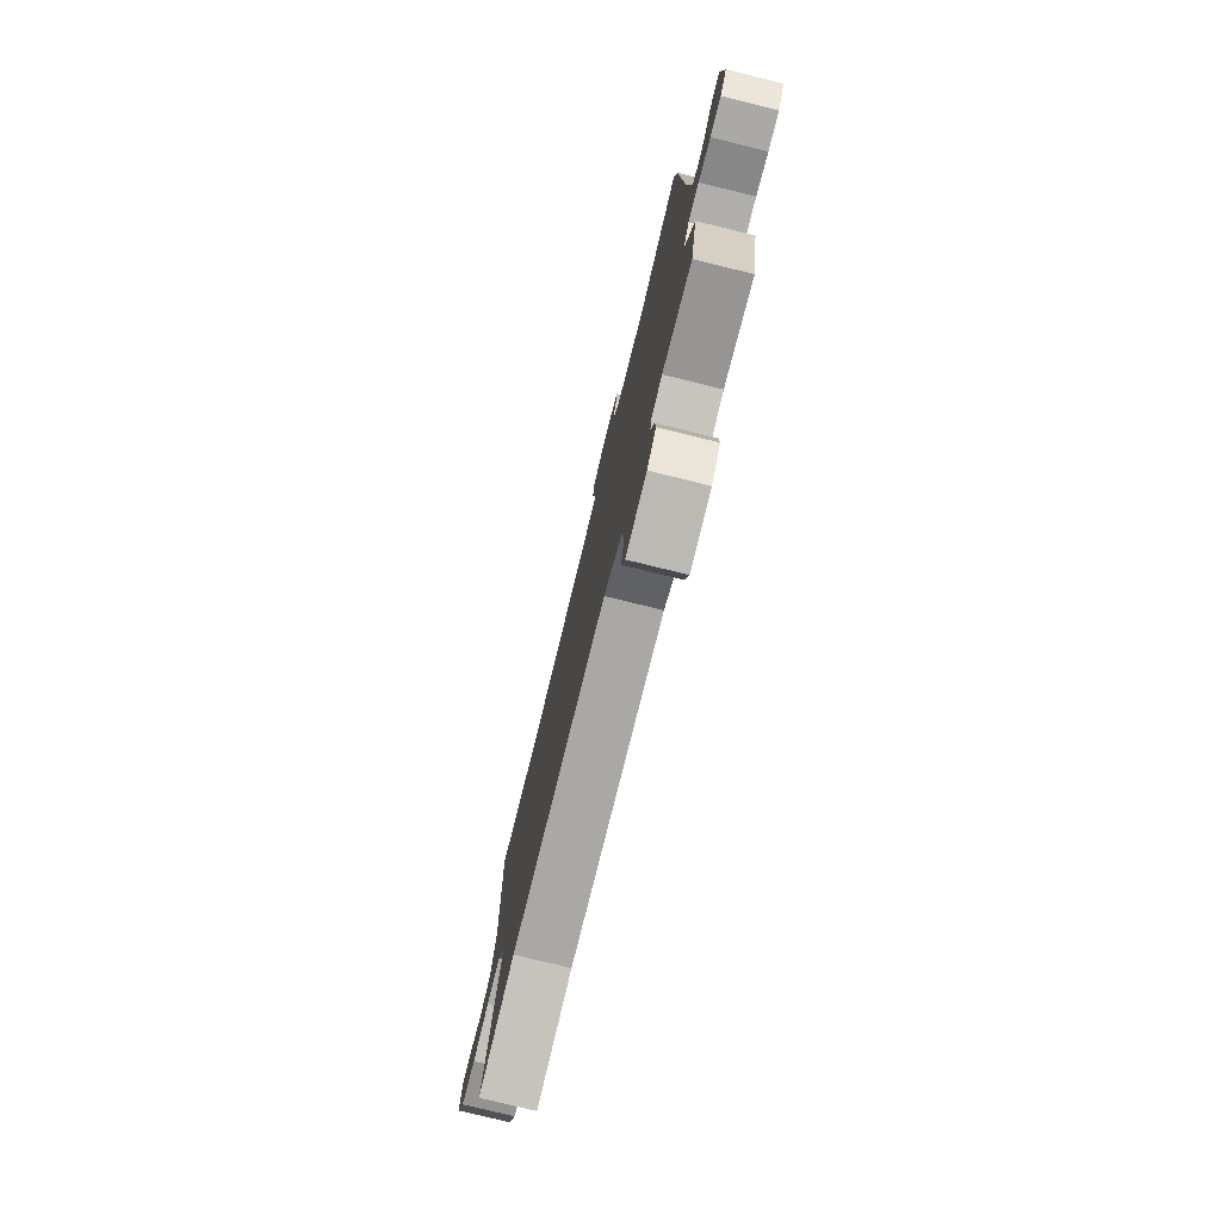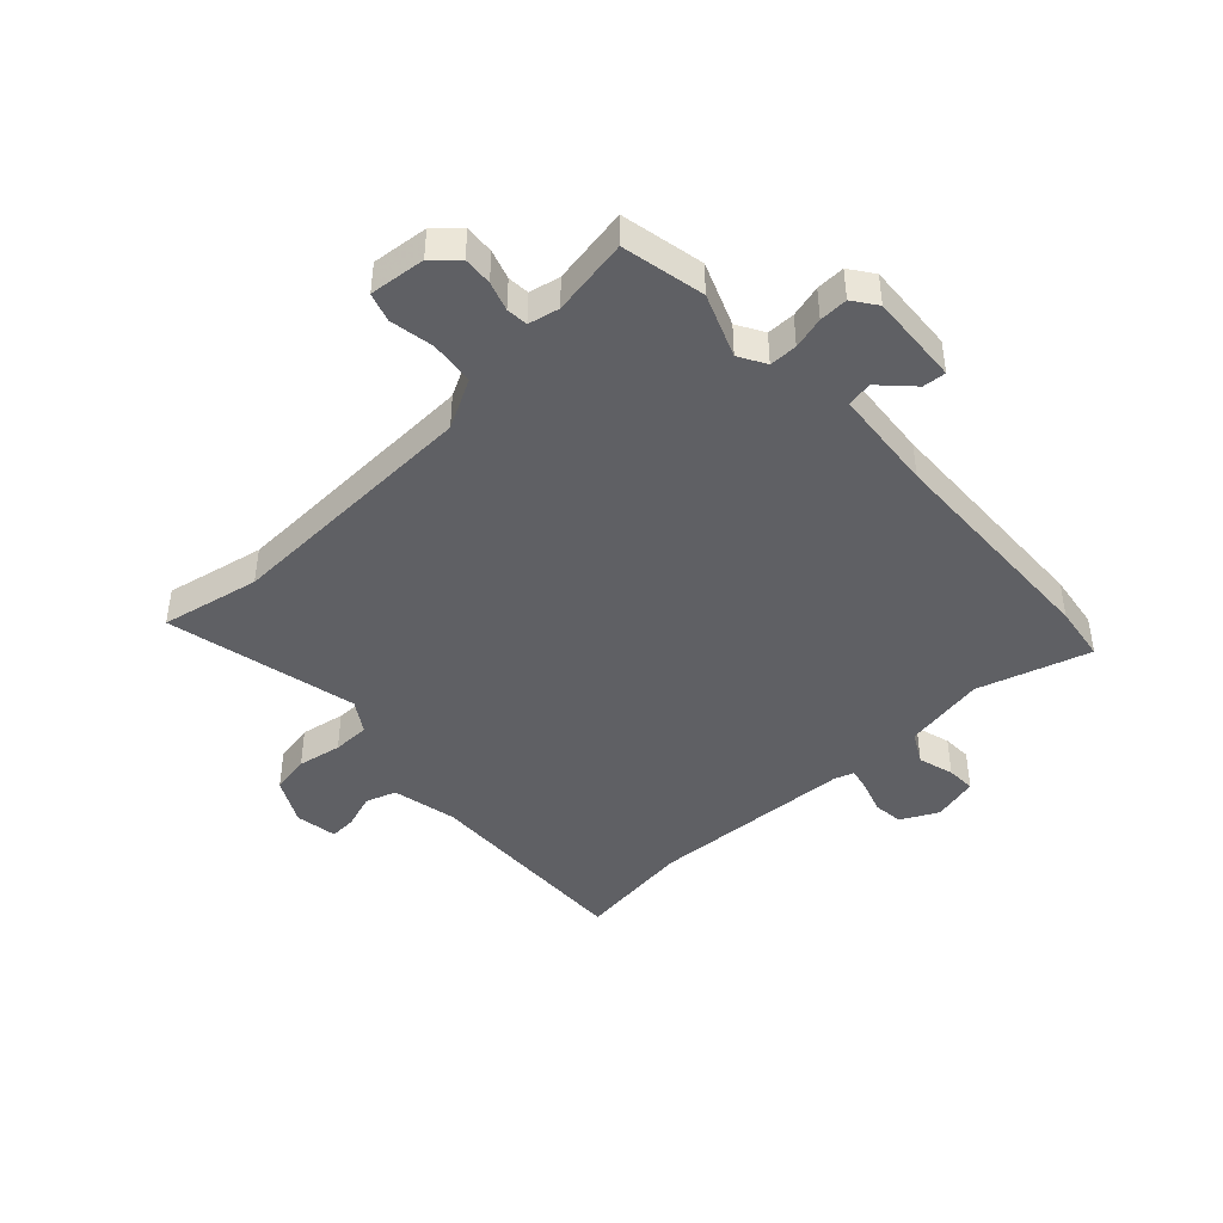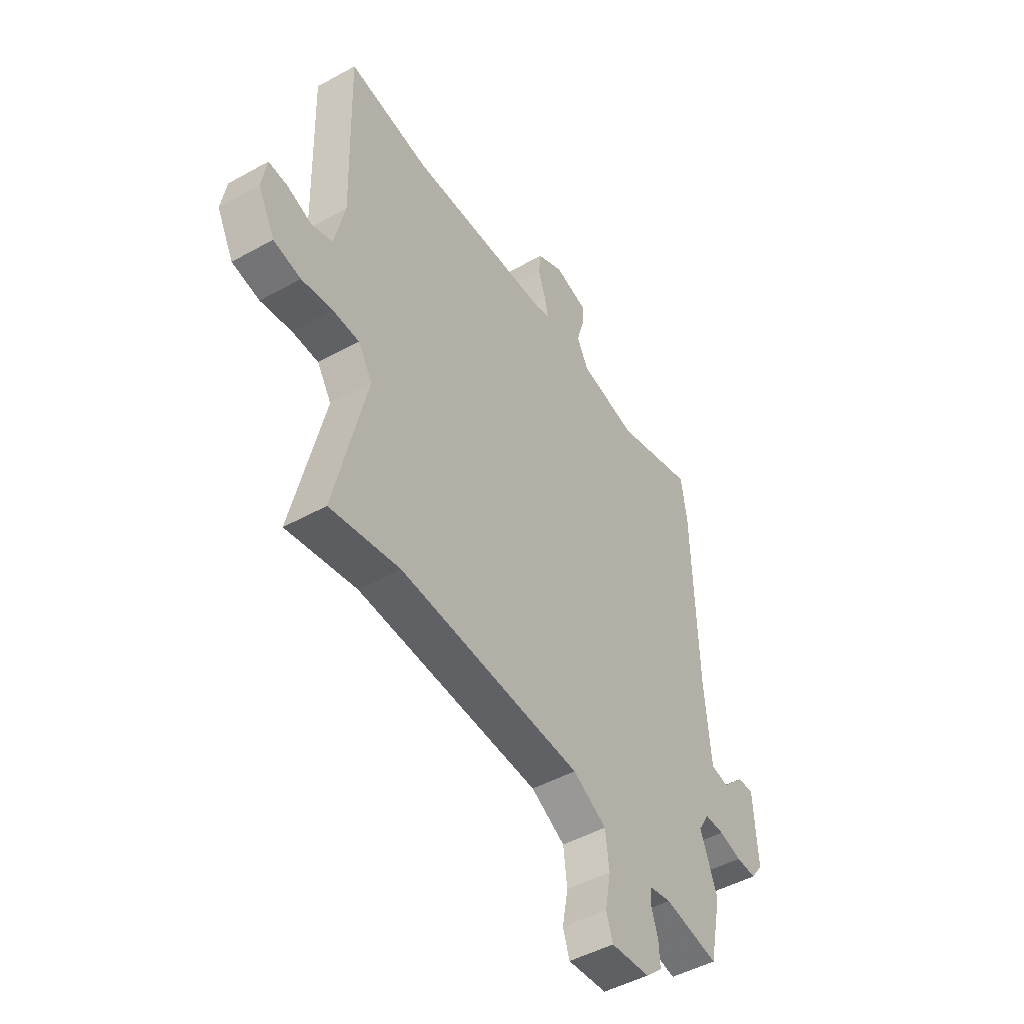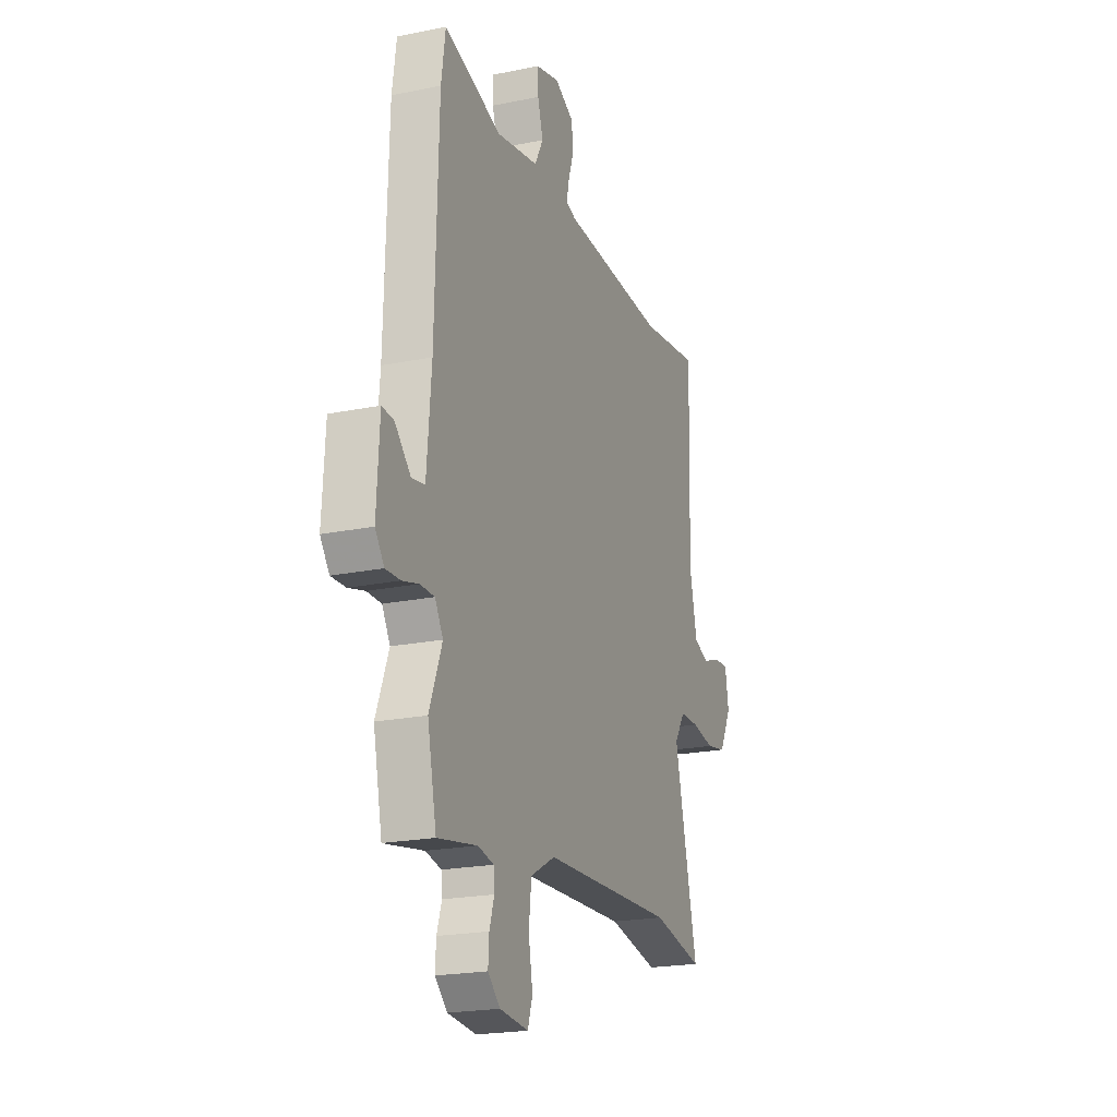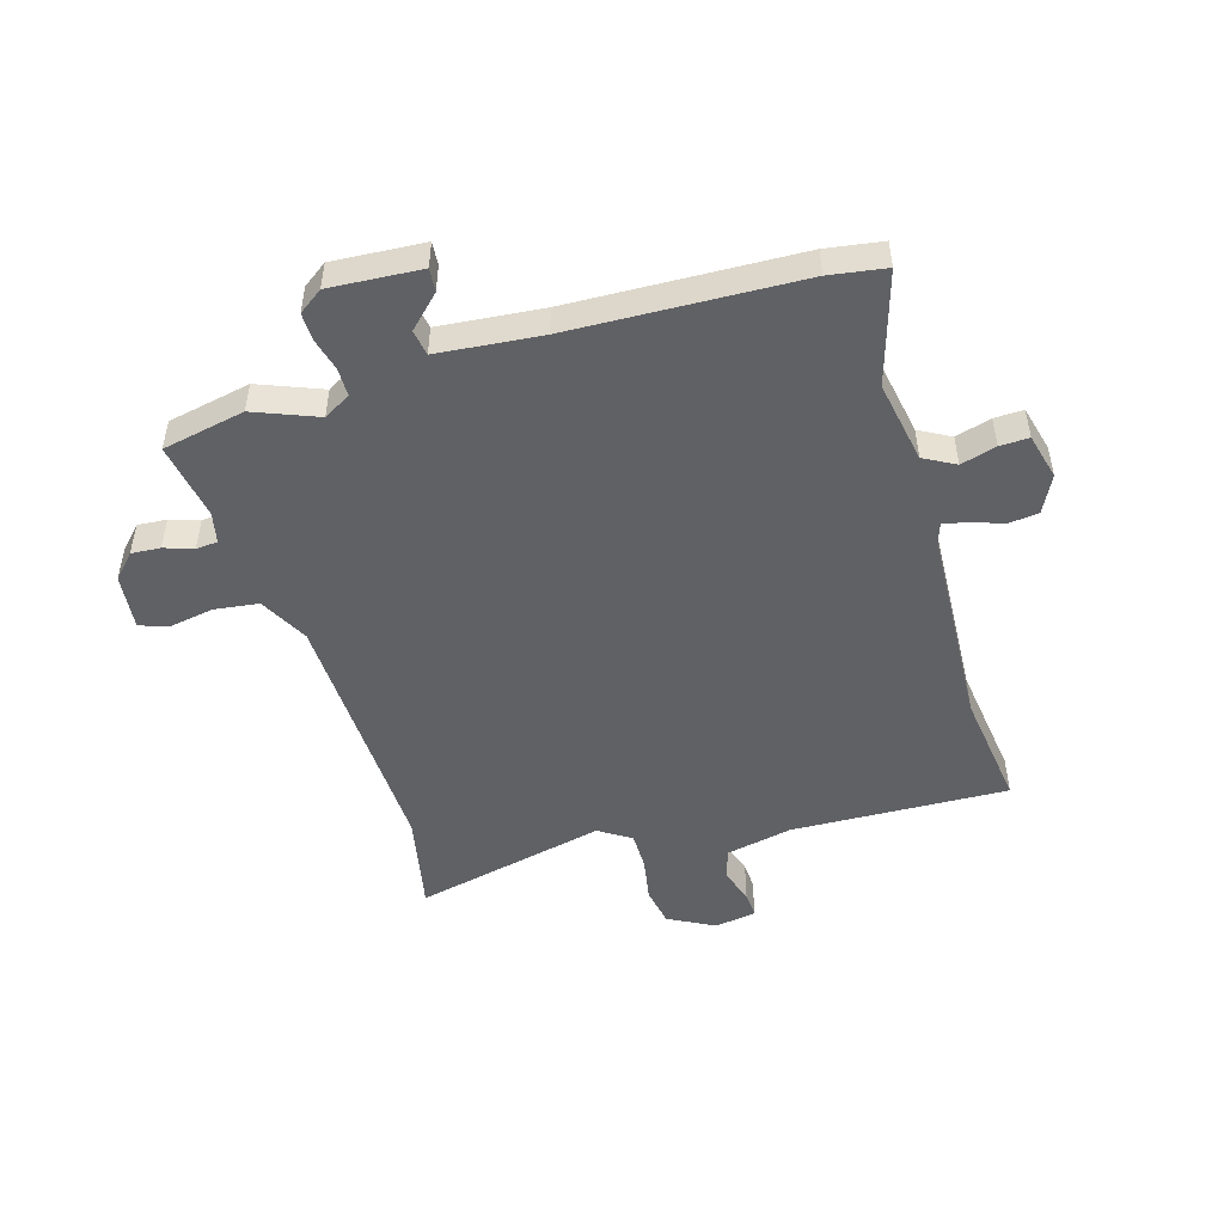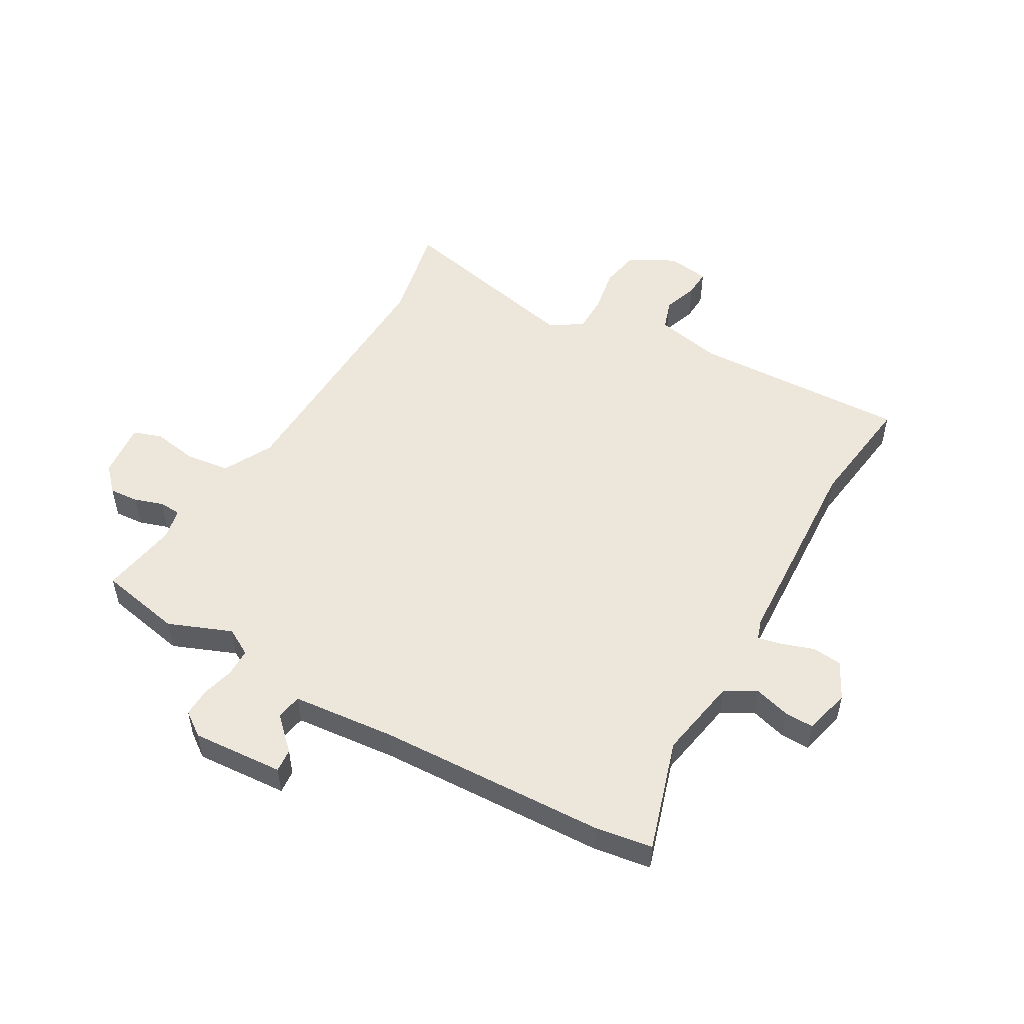
<metadata>
{"format":"obj","ext":"obj","renderer":"f3d","projection":"perspective","resolution":1024,"background":"white","views":[{"elev":-77.8,"azim":-103.8,"up":"+Z"},{"elev":-43.9,"azim":-137.4,"up":"+Y"},{"elev":-47.7,"azim":122.0,"up":"+Z"},{"elev":-21.0,"azim":-69.8,"up":"+Z"},{"elev":-49.7,"azim":-74.0,"up":"+Y"},{"elev":52.0,"azim":-60.9,"up":"+Y"}]}
</metadata>
<code>
v 0.533 0.07 -0.506
v 0.363 0.07 -0.473
v -0.084 0.07 -0.493
v -0.167 0.07 -0.538
v -0.176 0.07 -0.614
v -0.162 0.07 -0.691
v -0.178 0.07 -0.74
v -0.274 0.07 -0.731
v -0.315 0.07 -0.693
v -0.312 0.07 -0.643
v -0.296 0.07 -0.593
v -0.299 0.07 -0.556
v -0.352 0.07 -0.545
v -0.485 0.07 -0.569
v -0.515 0.07 -0.427
v -0.473 0.07 -0.318
v -0.5 0.07 -0.272
v -0.548 0.07 -0.272
v -0.603 0.07 -0.287
v -0.652 0.07 -0.289
v -0.682 0.07 -0.248
v -0.673 0.07 -0.091
v -0.633 0.07 -0.094
v -0.58 0.07 -0.147
v -0.536 0.07 -0.139
v -0.521 0.07 0.039
v -0.51 0.07 0.433
v -0.496 0.07 0.53
v -0.303 0.07 0.473
v -0.162 0.07 0.5
v -0.133 0.07 0.554
v -0.151 0.07 0.615
v -0.153 0.07 0.665
v -0.074 0.07 0.686
v -0.01 0.07 0.654
v -0.004 0.07 0.603
v -0.022 0.07 0.548
v -0.031 0.07 0.506
v 0.003 0.07 0.495
v 0.355 0.07 0.48
v 0.554 0.07 0.508
v 0.544 0.07 0.136
v 0.569 0.07 0.023
v 0.621 0.07 0.006
v 0.681 0.07 0.027
v 0.727 0.07 0.03
v 0.739 0.07 -0.042
v 0.698 0.07 -0.121
v 0.631 0.07 -0.134
v 0.555 0.07 -0.121
v 0.491 0.07 -0.122
v 0.456 0.07 -0.177
v 0.533 0 -0.506
v 0.363 0 -0.473
v -0.084 0 -0.493
v -0.167 0 -0.538
v -0.176 0 -0.614
v -0.162 0 -0.691
v -0.178 0 -0.74
v -0.274 0 -0.731
v -0.315 0 -0.693
v -0.312 0 -0.643
v -0.296 0 -0.593
v -0.299 0 -0.556
v -0.352 0 -0.545
v -0.485 0 -0.569
v -0.515 0 -0.427
v -0.473 0 -0.318
v -0.5 0 -0.272
v -0.548 0 -0.272
v -0.603 0 -0.287
v -0.652 0 -0.289
v -0.682 0 -0.248
v -0.673 0 -0.091
v -0.633 0 -0.094
v -0.58 0 -0.147
v -0.536 0 -0.139
v -0.521 0 0.039
v -0.51 0 0.433
v -0.496 0 0.53
v -0.303 0 0.473
v -0.162 0 0.5
v -0.133 0 0.554
v -0.151 0 0.615
v -0.153 0 0.665
v -0.074 0 0.686
v -0.01 0 0.654
v -0.004 0 0.603
v -0.022 0 0.548
v -0.031 0 0.506
v 0.003 0 0.495
v 0.355 0 0.48
v 0.554 0 0.508
v 0.544 0 0.136
v 0.569 0 0.023
v 0.621 0 0.006
v 0.681 0 0.027
v 0.727 0 0.03
v 0.739 0 -0.042
v 0.698 0 -0.121
v 0.631 0 -0.134
v 0.555 0 -0.121
v 0.491 0 -0.122
v 0.456 0 -0.177
f 47 48 49 50
f 47 50 51
f 44 45 46 47
f 43 44 47 51
f 42 43 51 52
f 40 41 42 52
f 34 35 36 37
f 34 37 38
f 31 32 33 34
f 31 34 38
f 30 31 38
f 29 30 38 39
f 26 27 28 29
f 25 26 29 39
f 21 22 23 24
f 21 24 25
f 18 19 20 21
f 17 18 21 25
f 16 17 25 39
f 13 14 15 16
f 12 13 16 39
f 8 9 10 11
f 5 6 7 8
f 4 5 8 11
f 3 4 11 12
f 52 1 2
f 52 2 3
f 39 40 52
f 3 12 39 52
f 102 101 100 99
f 103 102 99
f 99 98 97 96
f 103 99 96 95
f 104 103 95 94
f 104 94 93 92
f 89 88 87 86
f 90 89 86
f 86 85 84 83
f 90 86 83
f 90 83 82
f 91 90 82 81
f 81 80 79 78
f 91 81 78 77
f 76 75 74 73
f 77 76 73
f 73 72 71 70
f 77 73 70 69
f 91 77 69 68
f 68 67 66 65
f 91 68 65 64
f 63 62 61 60
f 60 59 58 57
f 63 60 57 56
f 64 63 56 55
f 54 53 104
f 55 54 104
f 104 92 91
f 104 91 64 55
f 1 53 54 2
f 2 54 55 3
f 3 55 56 4
f 4 56 57 5
f 5 57 58 6
f 6 58 59 7
f 7 59 60 8
f 8 60 61 9
f 9 61 62 10
f 10 62 63 11
f 11 63 64 12
f 12 64 65 13
f 13 65 66 14
f 14 66 67 15
f 15 67 68 16
f 16 68 69 17
f 17 69 70 18
f 18 70 71 19
f 19 71 72 20
f 20 72 73 21
f 21 73 74 22
f 22 74 75 23
f 23 75 76 24
f 24 76 77 25
f 25 77 78 26
f 26 78 79 27
f 27 79 80 28
f 28 80 81 29
f 29 81 82 30
f 30 82 83 31
f 31 83 84 32
f 32 84 85 33
f 33 85 86 34
f 34 86 87 35
f 35 87 88 36
f 36 88 89 37
f 37 89 90 38
f 38 90 91 39
f 39 91 92 40
f 40 92 93 41
f 41 93 94 42
f 42 94 95 43
f 43 95 96 44
f 44 96 97 45
f 45 97 98 46
f 46 98 99 47
f 47 99 100 48
f 48 100 101 49
f 49 101 102 50
f 50 102 103 51
f 51 103 104 52
f 52 104 53 1

</code>
